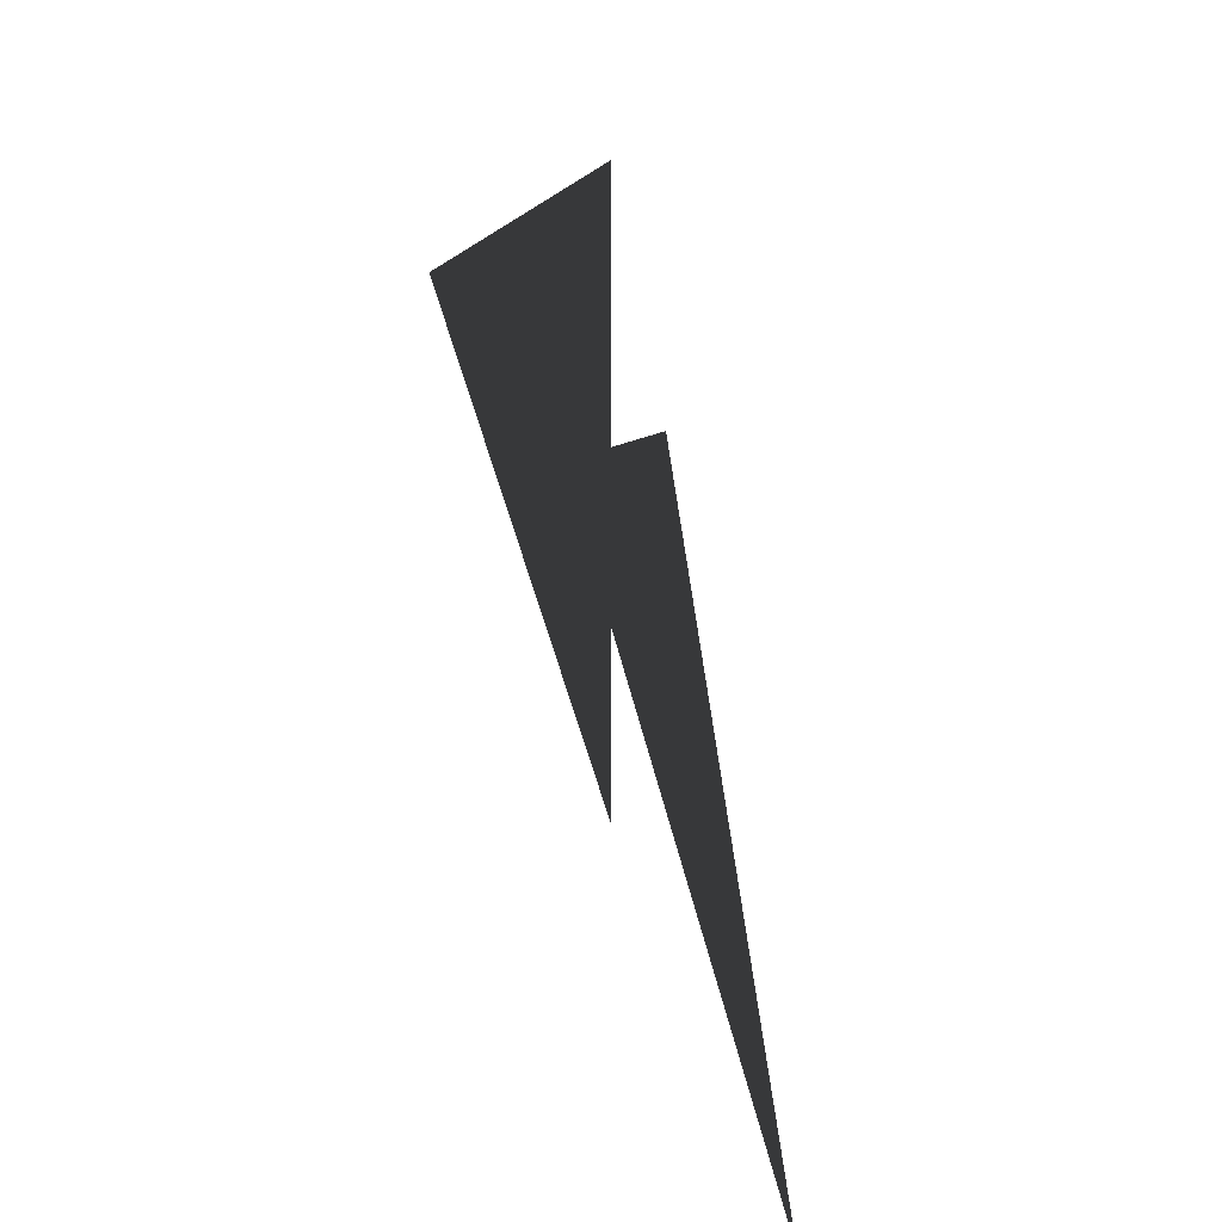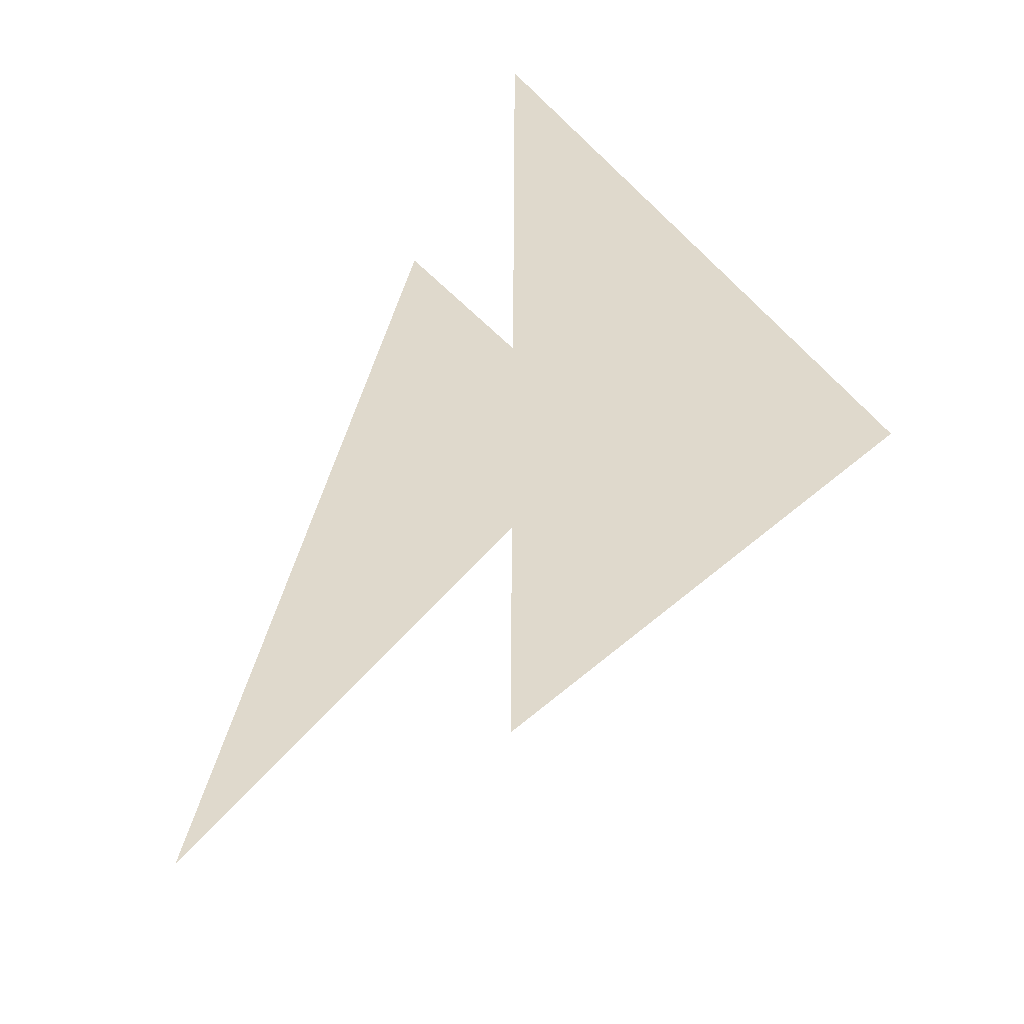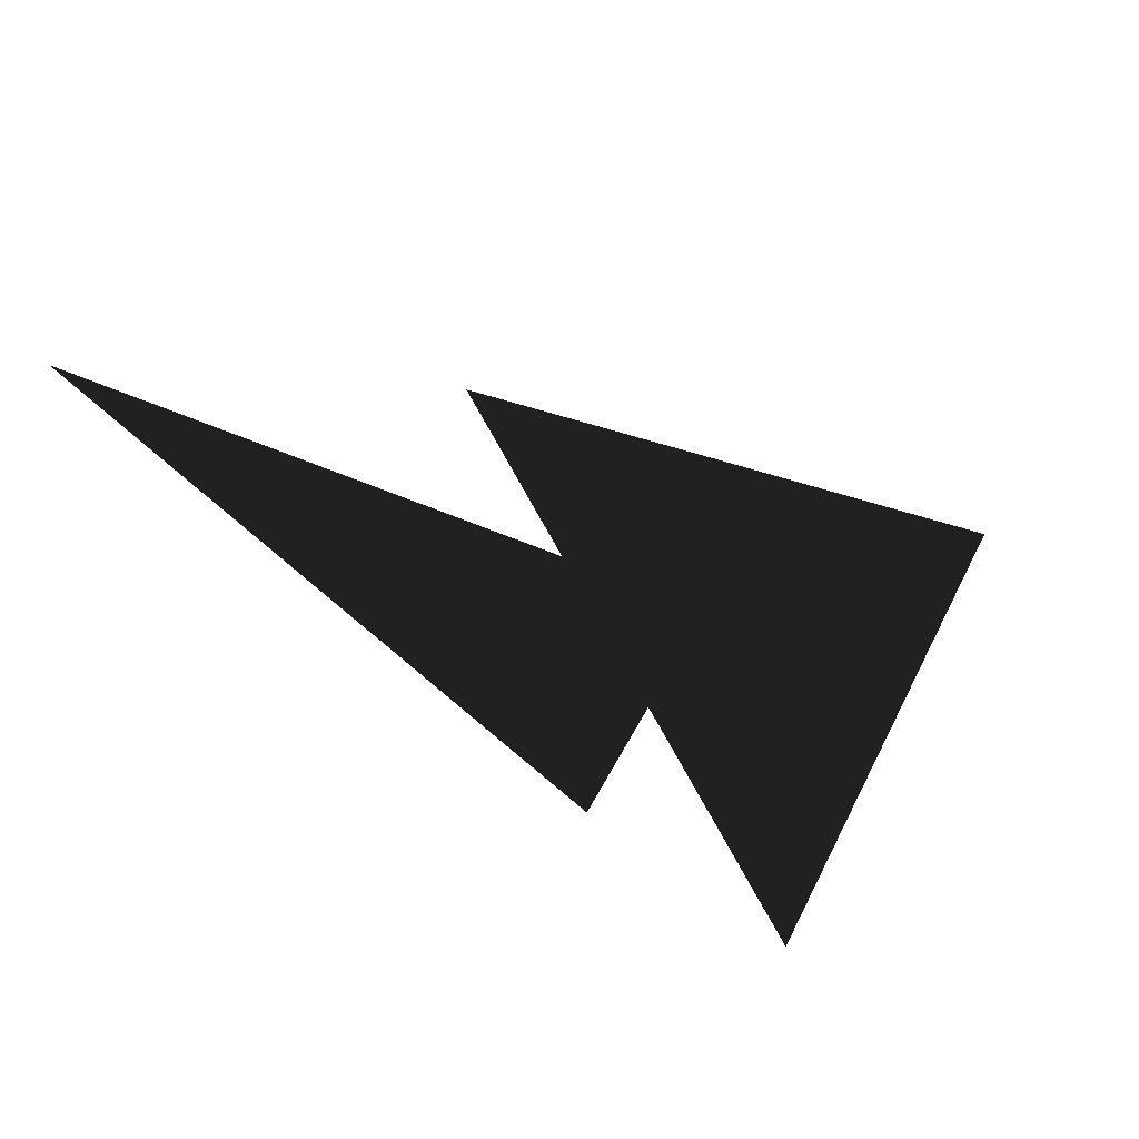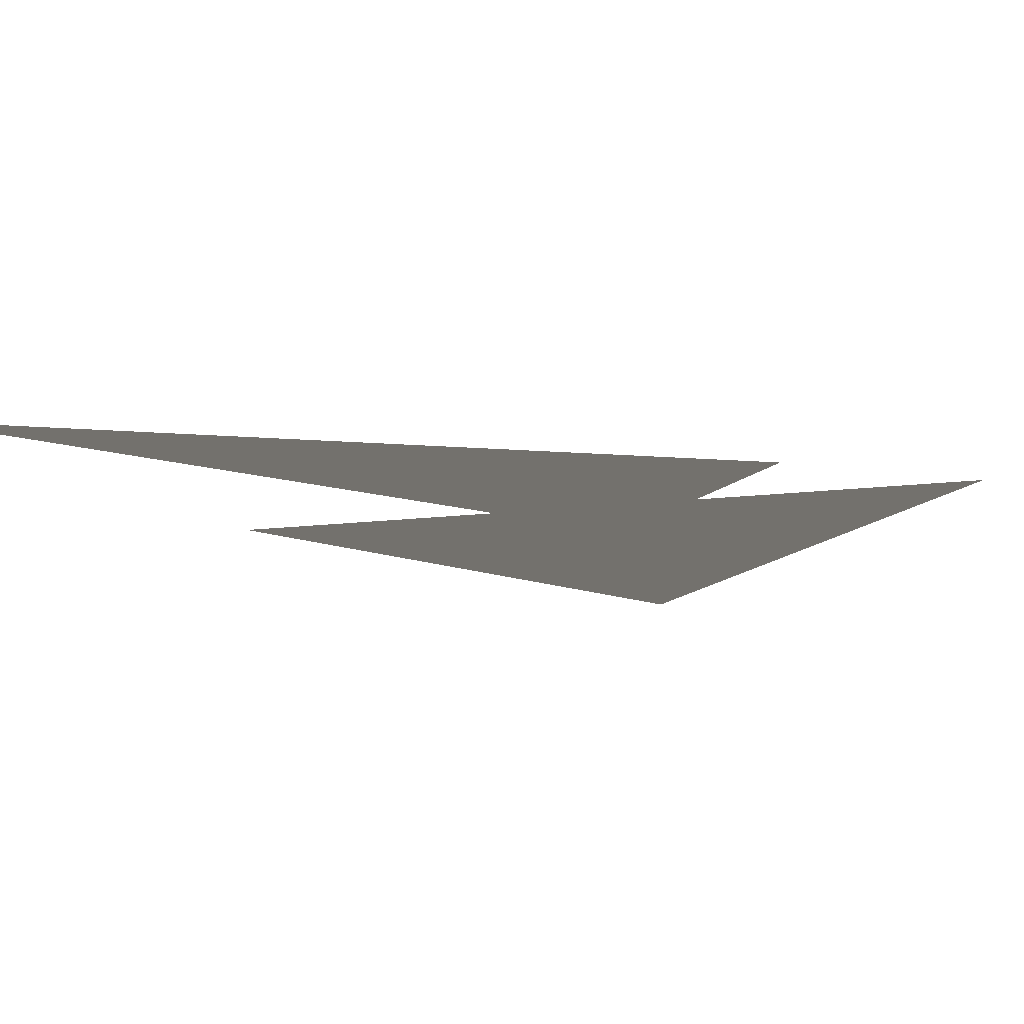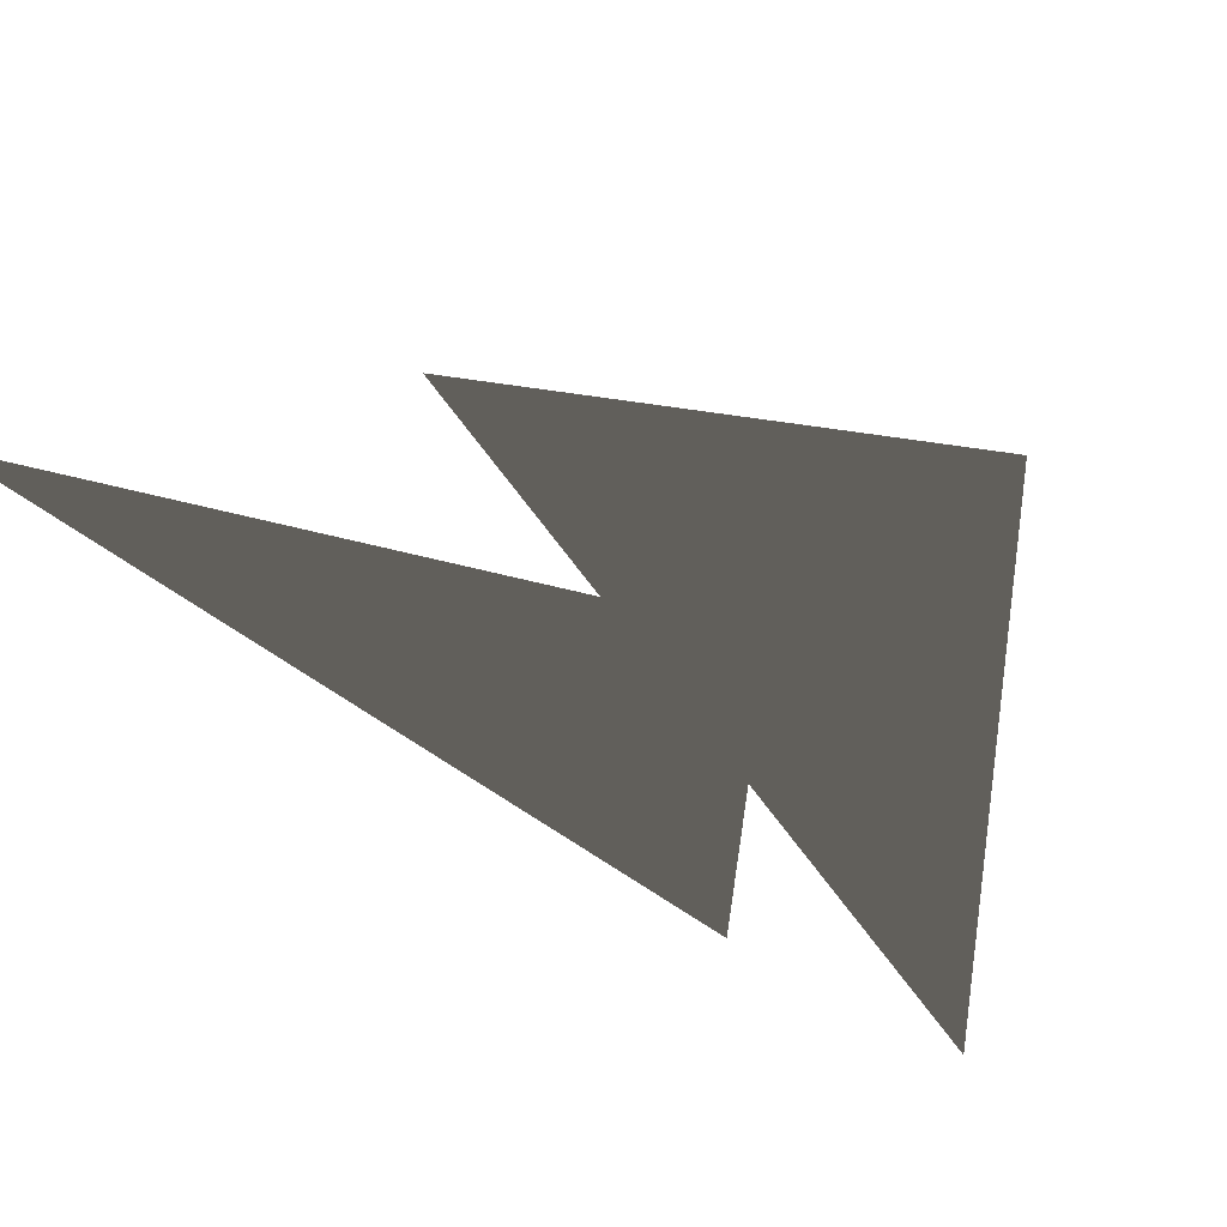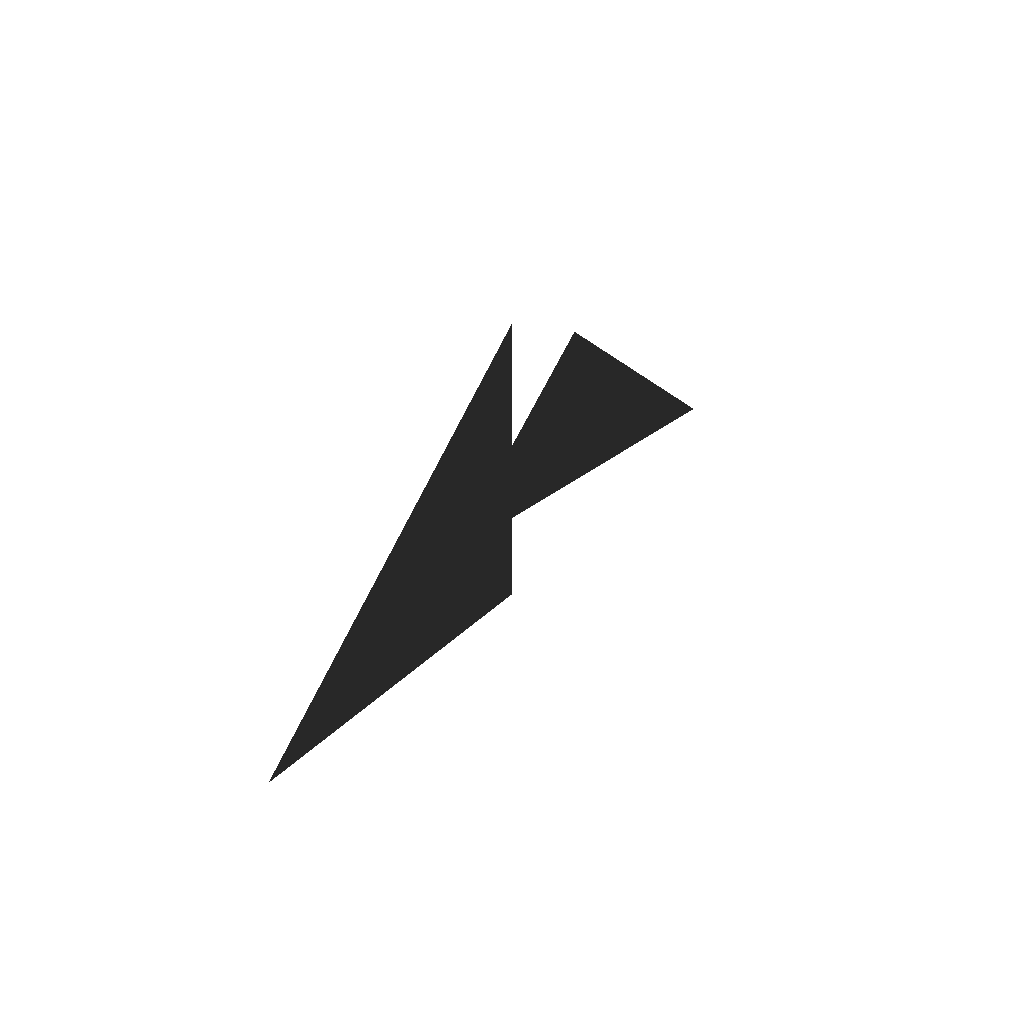
<metadata>
{"format":"obj","ext":"obj","renderer":"f3d","projection":"perspective","resolution":1024,"background":"white","views":[{"elev":45.9,"azim":63.9,"up":"+Y"},{"elev":-57.7,"azim":179.7,"up":"+Z"},{"elev":42.6,"azim":158.8,"up":"+Z"},{"elev":-18.0,"azim":102.4,"up":"+Z"},{"elev":68.4,"azim":143.6,"up":"+Z"},{"elev":70.8,"azim":-52.9,"up":"+Y"}]}
</metadata>
<code>
v 3 7 0
v 7 3 0
v 7 11 0
v 6 7 0
v 11 1 0
v 8 9 0
g Box01
f 1 2 3
f 4 5 6

</code>
